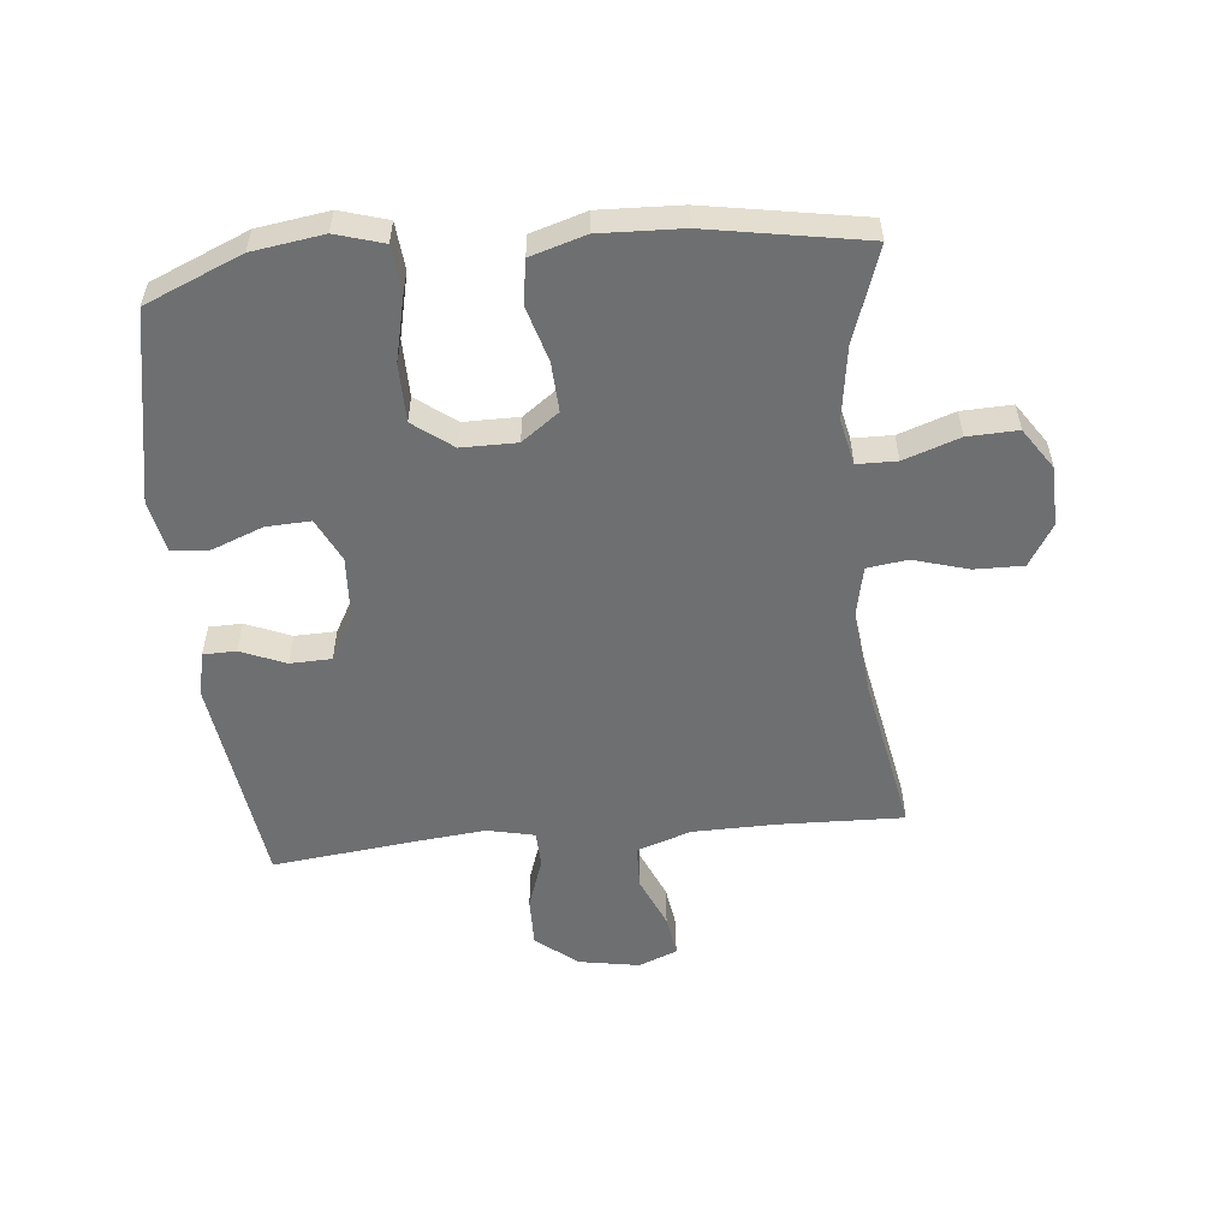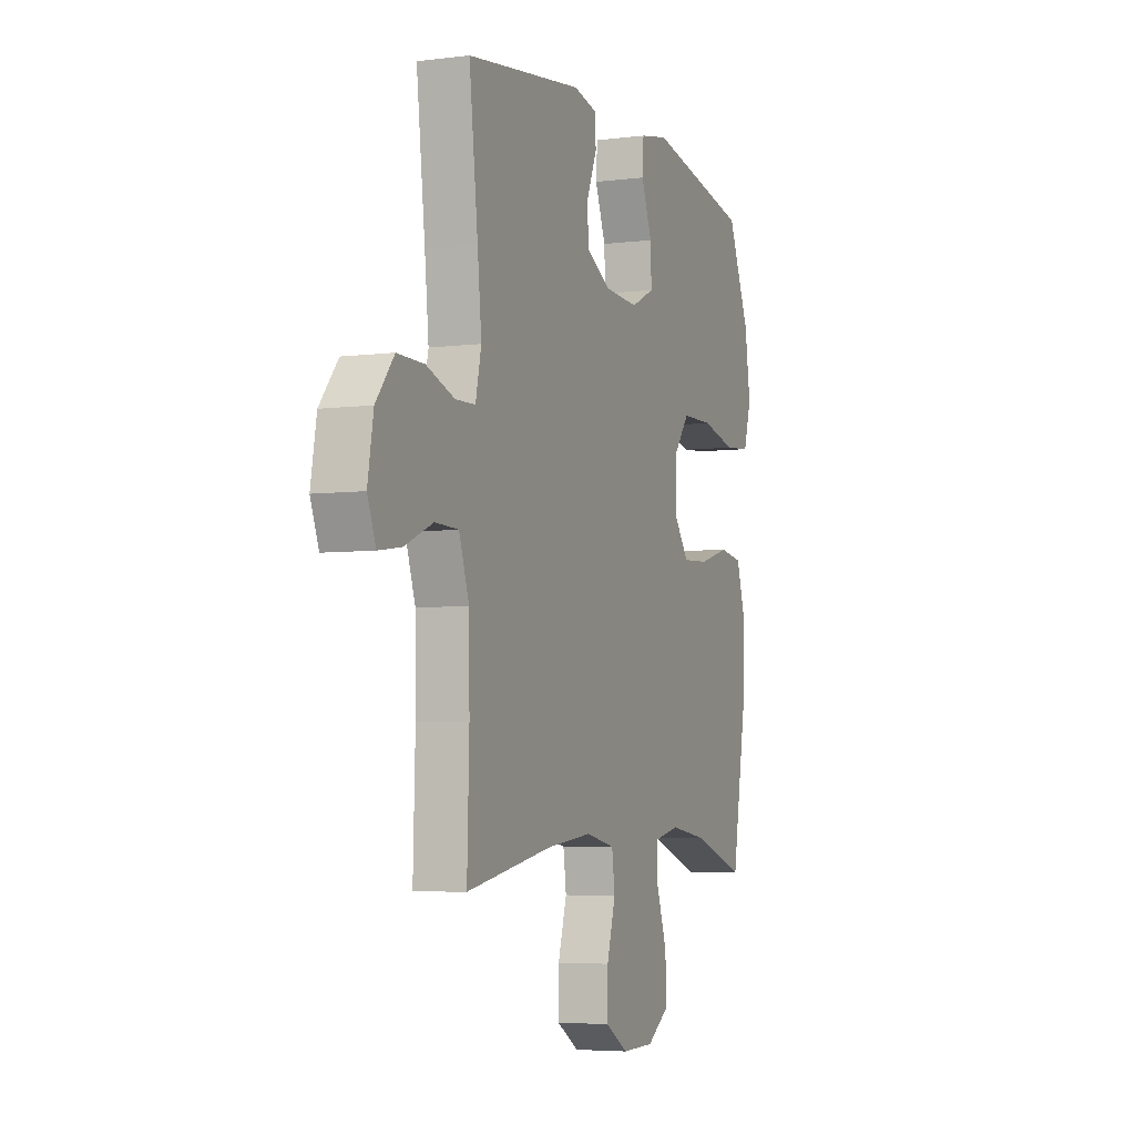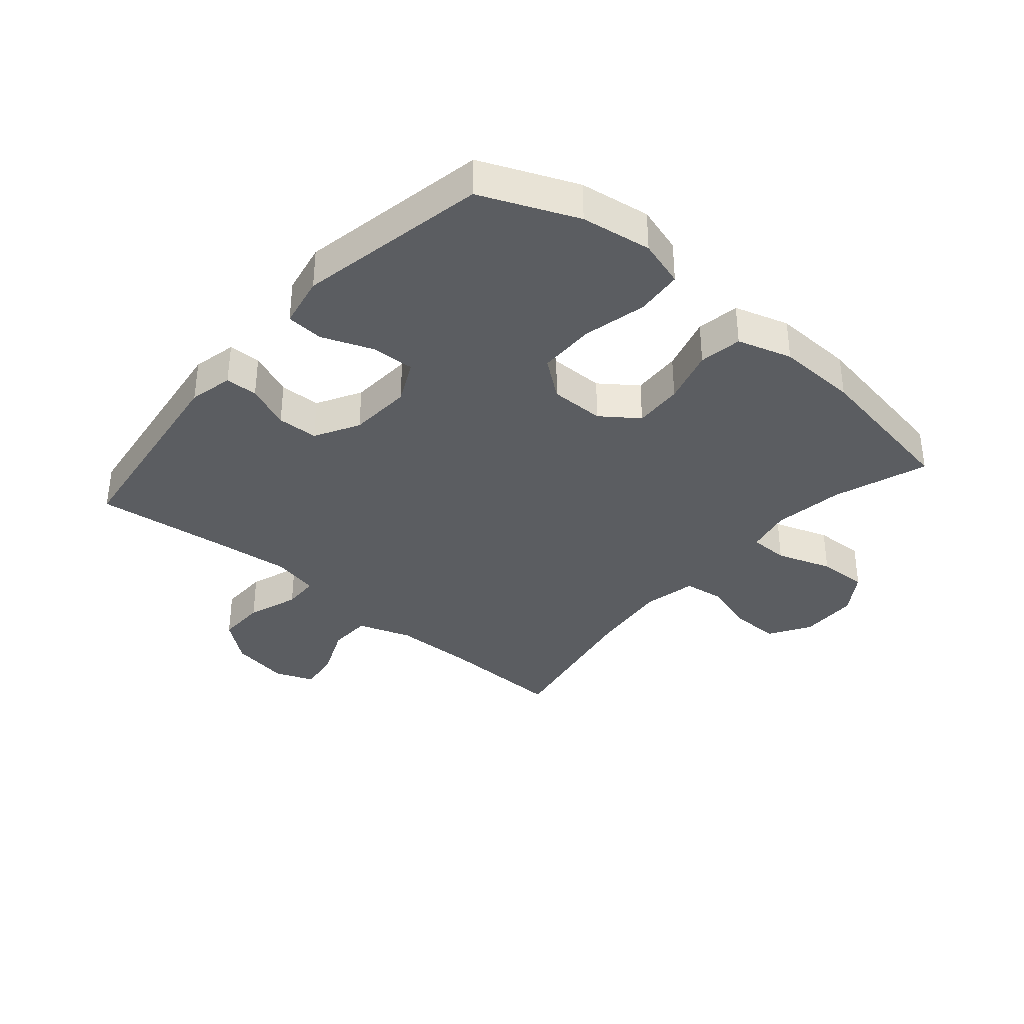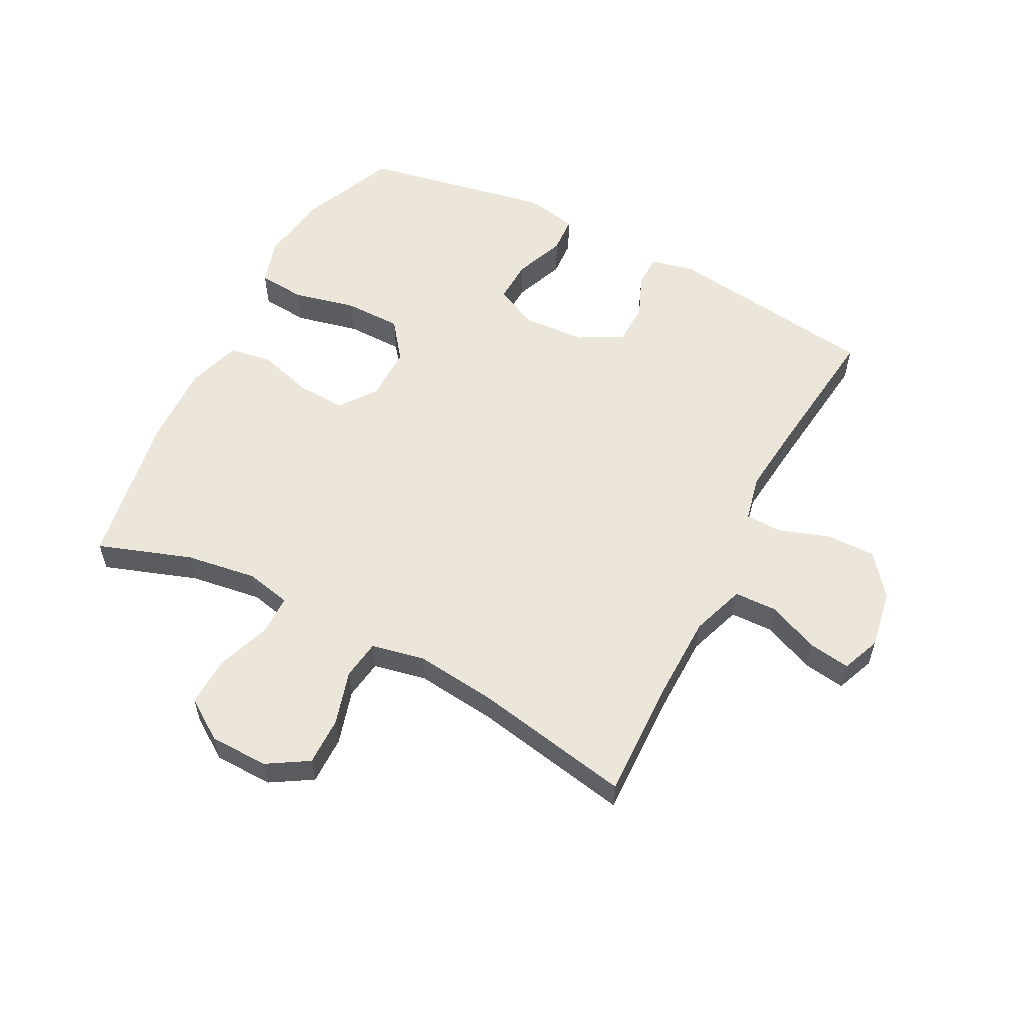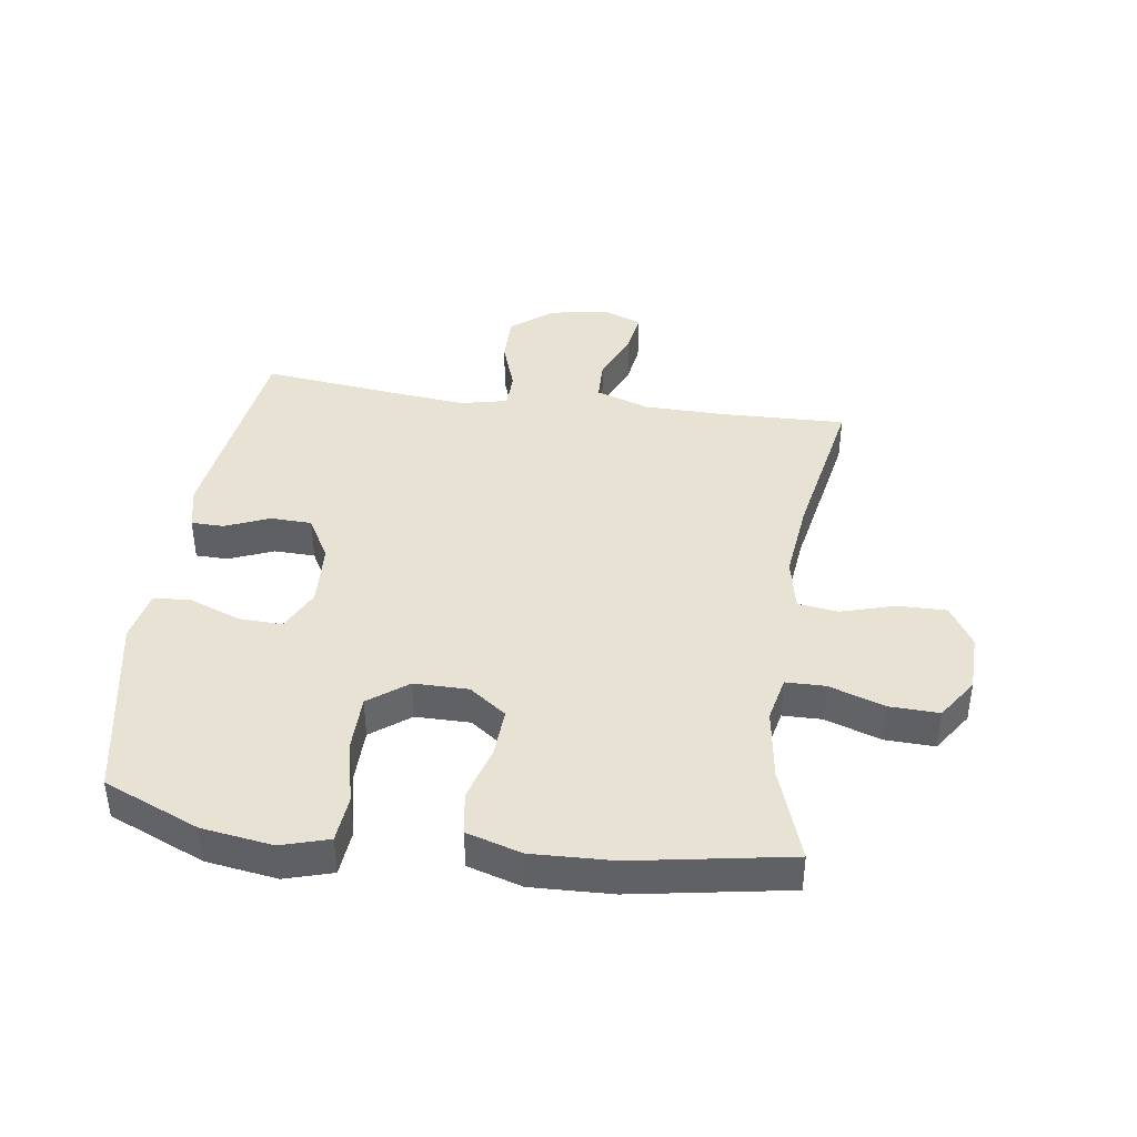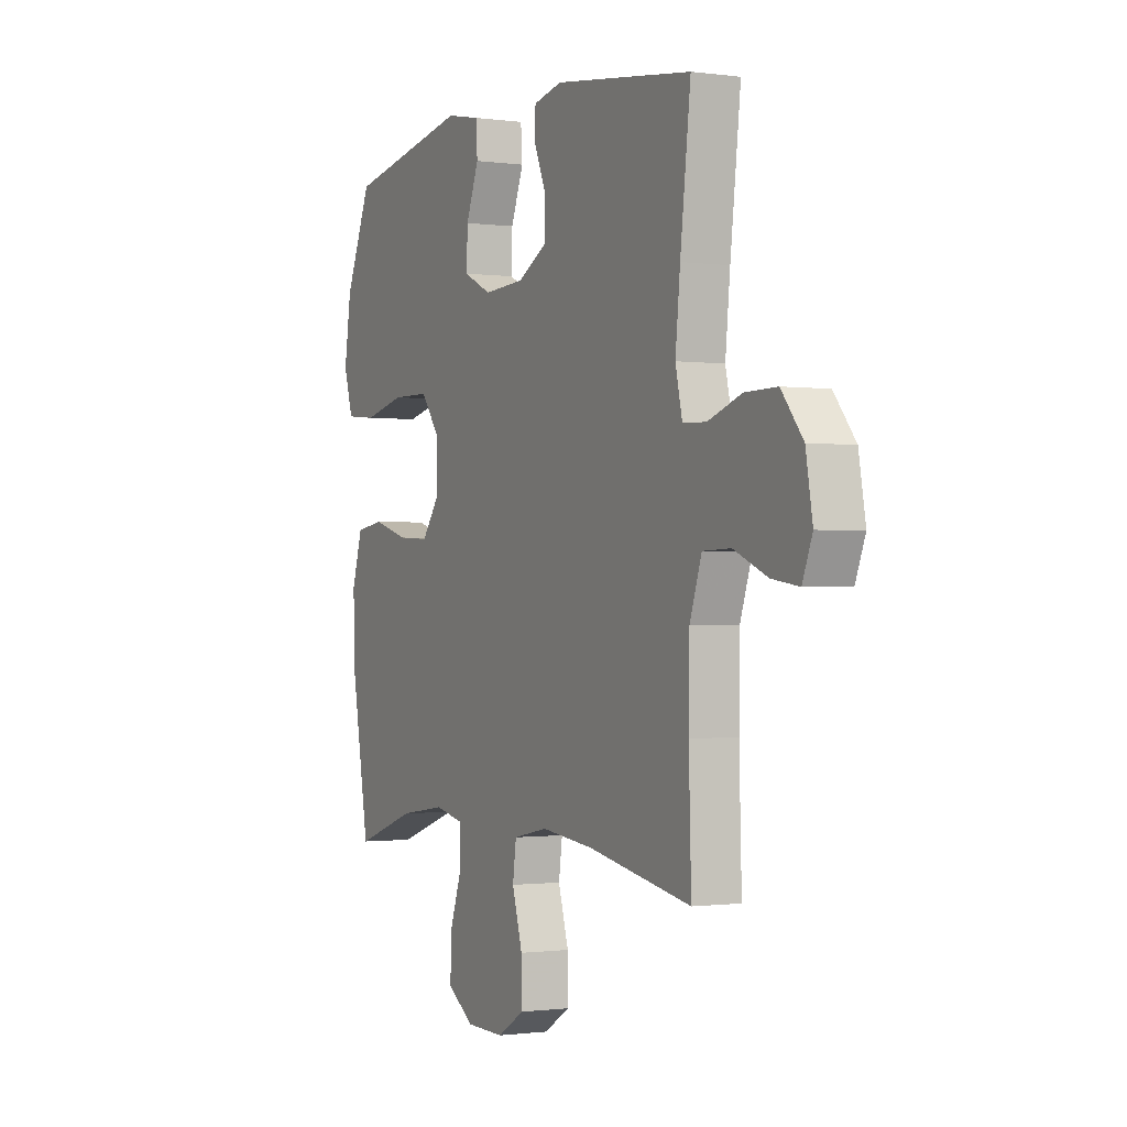
<metadata>
{"format":"obj","ext":"obj","renderer":"f3d","projection":"perspective","resolution":1024,"background":"white","views":[{"elev":-54.5,"azim":95.6,"up":"+Y"},{"elev":-5.0,"azim":-68.2,"up":"+Z"},{"elev":-35.8,"azim":49.4,"up":"+Y"},{"elev":56.7,"azim":-152.5,"up":"+Y"},{"elev":40.9,"azim":98.1,"up":"+Y"},{"elev":-0.9,"azim":-117.0,"up":"+Z"}]}
</metadata>
<code>
v 0.5 0.07 0.5
v 0.566 0.07 0.344
v 0.583 0.07 0.229
v 0.56 0.07 0.152
v 0.483 0.07 0.145
v 0.379 0.07 0.169
v 0.286 0.07 0.168
v 0.238 0.07 0.105
v 0.238 0.07 0.016
v 0.282 0.07 -0.044
v 0.362 0.07 -0.04
v 0.452 0.07 -0.014
v 0.522 0.07 -0.025
v 0.549 0.07 -0.114
v 0.544 0.07 -0.246
v 0.5 0.07 -0.5
v 0.347 0.07 -0.447
v 0.231 0.07 -0.43
v 0.157 0.07 -0.446
v 0.156 0.07 -0.51
v 0.187 0.07 -0.6
v 0.19 0.07 -0.681
v 0.123 0.07 -0.726
v 0.027 0.07 -0.728
v -0.04 0.07 -0.687
v -0.039 0.07 -0.608
v -0.013 0.07 -0.519
v -0.022 0.07 -0.454
v -0.109 0.07 -0.436
v -0.241 0.07 -0.451
v -0.5 0.07 -0.5
v -0.494 0.07 -0.3
v -0.496 0.07 -0.164
v -0.526 0.07 -0.076
v -0.596 0.07 -0.074
v -0.68 0.07 -0.11
v -0.748 0.07 -0.12
v -0.773 0.07 -0.057
v -0.756 0.07 0.04
v -0.702 0.07 0.107
v -0.622 0.07 0.106
v -0.538 0.07 0.077
v -0.479 0.07 0.079
v -0.462 0.07 0.155
v -0.474 0.07 0.274
v -0.5 0.07 0.5
v -0.153 0.07 0.547
v -0.081 0.07 0.531
v -0.08 0.07 0.478
v -0.11 0.07 0.406
v -0.108 0.07 0.339
v -0.036 0.07 0.299
v 0.067 0.07 0.293
v 0.137 0.07 0.327
v 0.134 0.07 0.398
v 0.102 0.07 0.481
v 0.106 0.07 0.542
v 0.191 0.07 0.559
v 0.5 0 0.5
v 0.566 0 0.344
v 0.583 0 0.229
v 0.56 0 0.152
v 0.483 0 0.145
v 0.379 0 0.169
v 0.286 0 0.168
v 0.238 0 0.105
v 0.238 0 0.016
v 0.282 0 -0.044
v 0.362 0 -0.04
v 0.452 0 -0.014
v 0.522 0 -0.025
v 0.549 0 -0.114
v 0.544 0 -0.246
v 0.5 0 -0.5
v 0.347 0 -0.447
v 0.231 0 -0.43
v 0.157 0 -0.446
v 0.156 0 -0.51
v 0.187 0 -0.6
v 0.19 0 -0.681
v 0.123 0 -0.726
v 0.027 0 -0.728
v -0.04 0 -0.687
v -0.039 0 -0.608
v -0.013 0 -0.519
v -0.022 0 -0.454
v -0.109 0 -0.436
v -0.241 0 -0.451
v -0.5 0 -0.5
v -0.494 0 -0.3
v -0.496 0 -0.164
v -0.526 0 -0.076
v -0.596 0 -0.074
v -0.68 0 -0.11
v -0.748 0 -0.12
v -0.773 0 -0.057
v -0.756 0 0.04
v -0.702 0 0.107
v -0.622 0 0.106
v -0.538 0 0.077
v -0.479 0 0.079
v -0.462 0 0.155
v -0.474 0 0.274
v -0.5 0 0.5
v -0.153 0 0.547
v -0.081 0 0.531
v -0.08 0 0.478
v -0.11 0 0.406
v -0.108 0 0.339
v -0.036 0 0.299
v 0.067 0 0.293
v 0.137 0 0.327
v 0.134 0 0.398
v 0.102 0 0.481
v 0.106 0 0.542
v 0.191 0 0.559
f 4 5 6
f 3 4 6
f 2 3 6
f 1 2 6
f 58 1 6
f 57 58 6
f 56 57 6
f 55 56 6
f 54 55 6 7
f 53 54 7 8
f 52 53 8 9
f 51 52 9 10
f 48 49 50
f 47 48 50
f 46 47 50
f 45 46 50
f 44 45 50 51
f 43 44 51 10
f 40 41 42
f 39 40 42
f 38 39 42
f 37 38 42
f 36 37 42
f 35 36 42
f 42 43 10
f 35 42 10
f 34 35 10
f 30 31 32
f 29 30 32 33
f 33 34 10
f 29 33 10
f 28 29 10
f 25 26 27
f 24 25 27
f 23 24 27
f 22 23 27
f 21 22 27
f 20 21 27
f 19 20 27 28
f 15 16 17
f 14 15 17
f 13 14 17
f 12 13 17
f 11 12 17
f 11 17 18
f 18 19 28
f 11 18 28
f 10 11 28
f 64 63 62
f 64 62 61
f 64 61 60
f 64 60 59
f 64 59 116
f 64 116 115
f 64 115 114
f 64 114 113
f 65 64 113 112
f 66 65 112 111
f 67 66 111 110
f 68 67 110 109
f 108 107 106
f 108 106 105
f 108 105 104
f 108 104 103
f 109 108 103 102
f 68 109 102 101
f 100 99 98
f 100 98 97
f 100 97 96
f 100 96 95
f 100 95 94
f 100 94 93
f 68 101 100
f 68 100 93
f 68 93 92
f 90 89 88
f 91 90 88 87
f 68 92 91
f 68 91 87
f 68 87 86
f 85 84 83
f 85 83 82
f 85 82 81
f 85 81 80
f 85 80 79
f 85 79 78
f 86 85 78 77
f 75 74 73
f 75 73 72
f 75 72 71
f 75 71 70
f 75 70 69
f 76 75 69
f 86 77 76
f 86 76 69
f 86 69 68
f 1 59 60 2
f 2 60 61 3
f 3 61 62 4
f 4 62 63 5
f 5 63 64 6
f 6 64 65 7
f 7 65 66 8
f 8 66 67 9
f 9 67 68 10
f 10 68 69 11
f 11 69 70 12
f 12 70 71 13
f 13 71 72 14
f 14 72 73 15
f 15 73 74 16
f 16 74 75 17
f 17 75 76 18
f 18 76 77 19
f 19 77 78 20
f 20 78 79 21
f 21 79 80 22
f 22 80 81 23
f 23 81 82 24
f 24 82 83 25
f 25 83 84 26
f 26 84 85 27
f 27 85 86 28
f 28 86 87 29
f 29 87 88 30
f 30 88 89 31
f 31 89 90 32
f 32 90 91 33
f 33 91 92 34
f 34 92 93 35
f 35 93 94 36
f 36 94 95 37
f 37 95 96 38
f 38 96 97 39
f 39 97 98 40
f 40 98 99 41
f 41 99 100 42
f 42 100 101 43
f 43 101 102 44
f 44 102 103 45
f 45 103 104 46
f 46 104 105 47
f 47 105 106 48
f 48 106 107 49
f 49 107 108 50
f 50 108 109 51
f 51 109 110 52
f 52 110 111 53
f 53 111 112 54
f 54 112 113 55
f 55 113 114 56
f 56 114 115 57
f 57 115 116 58
f 58 116 59 1

</code>
